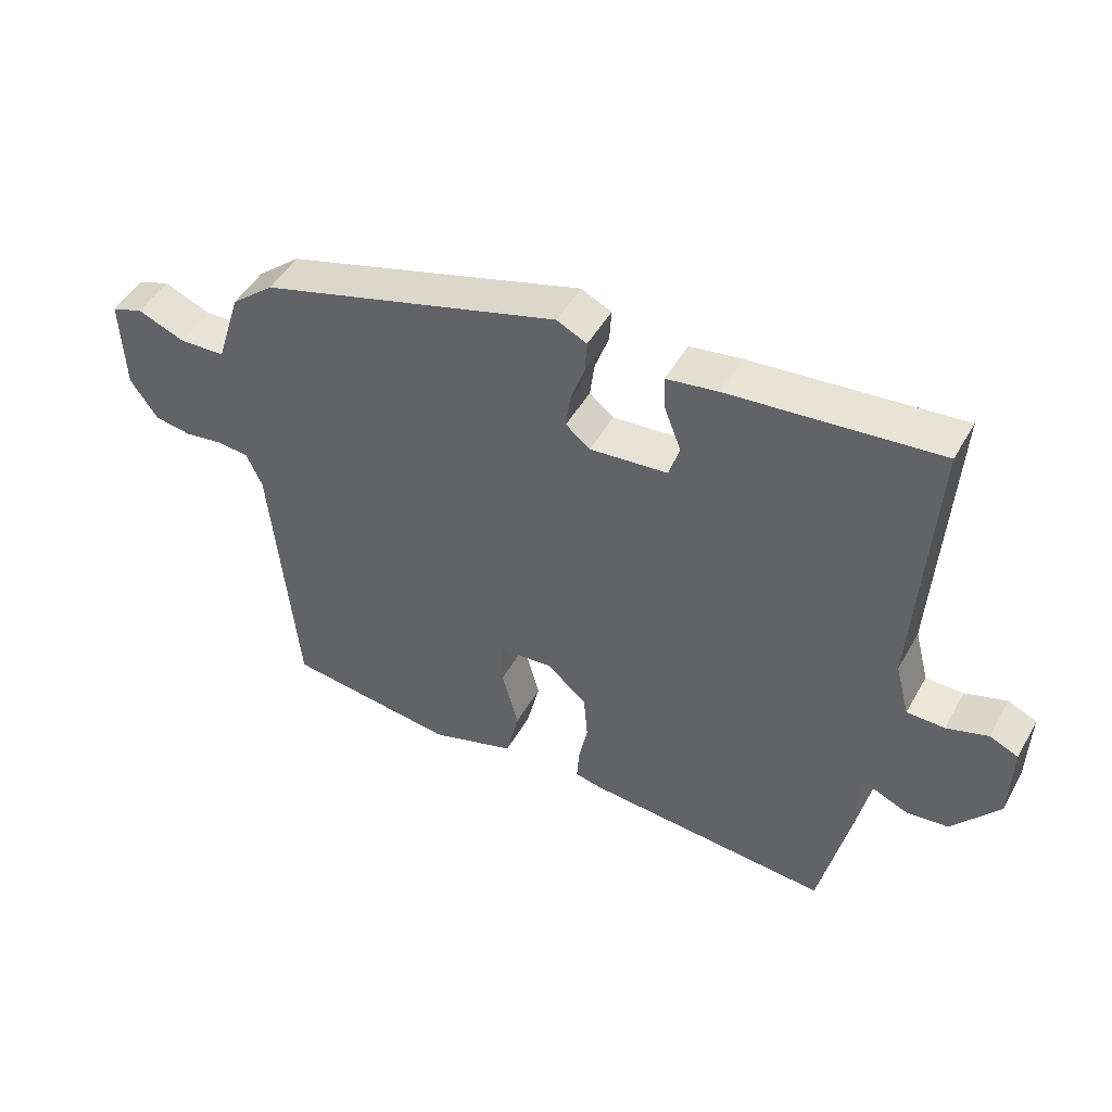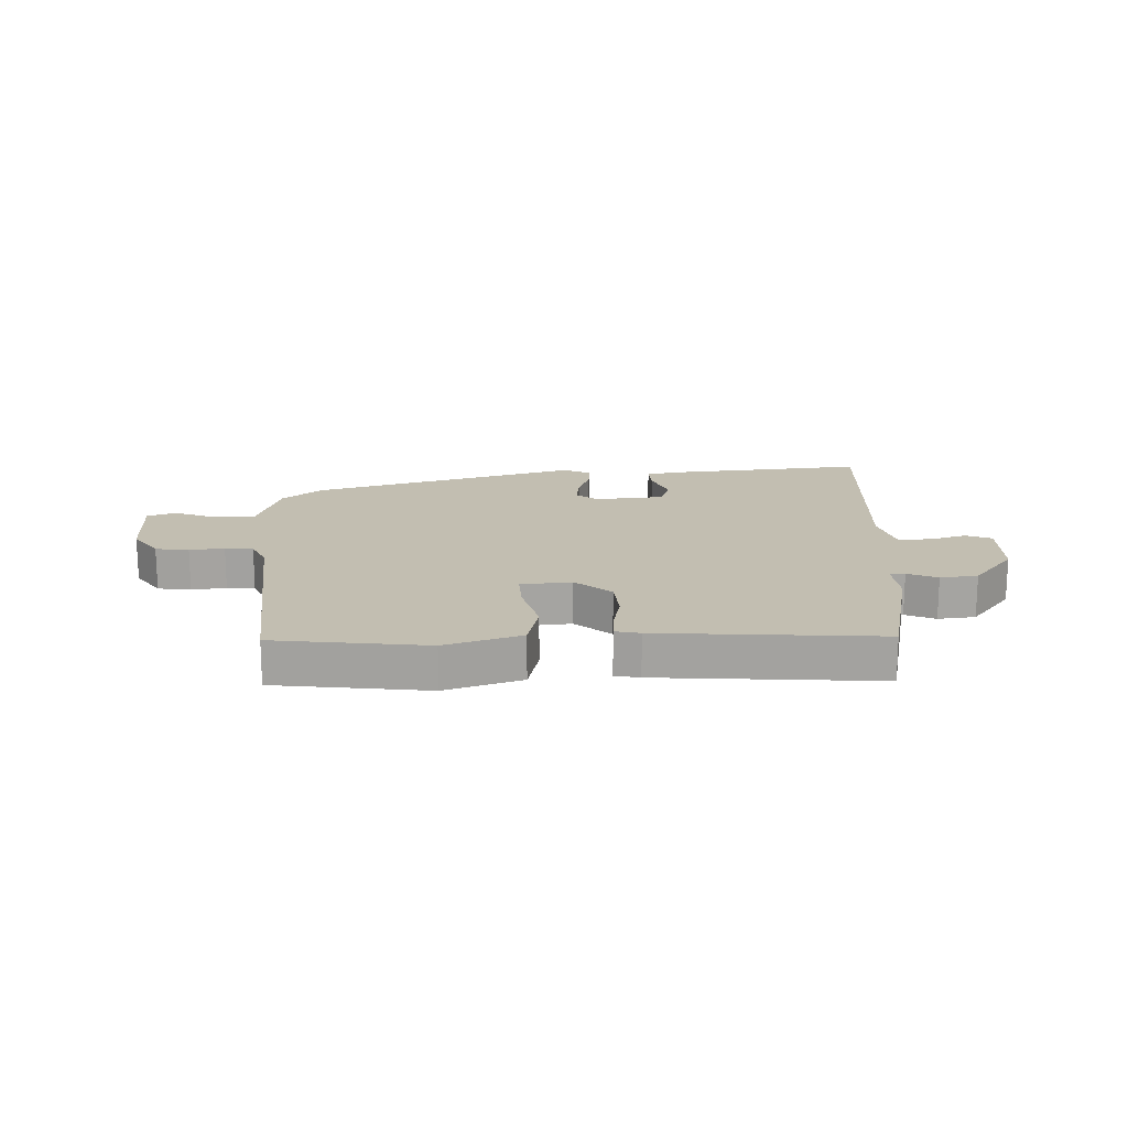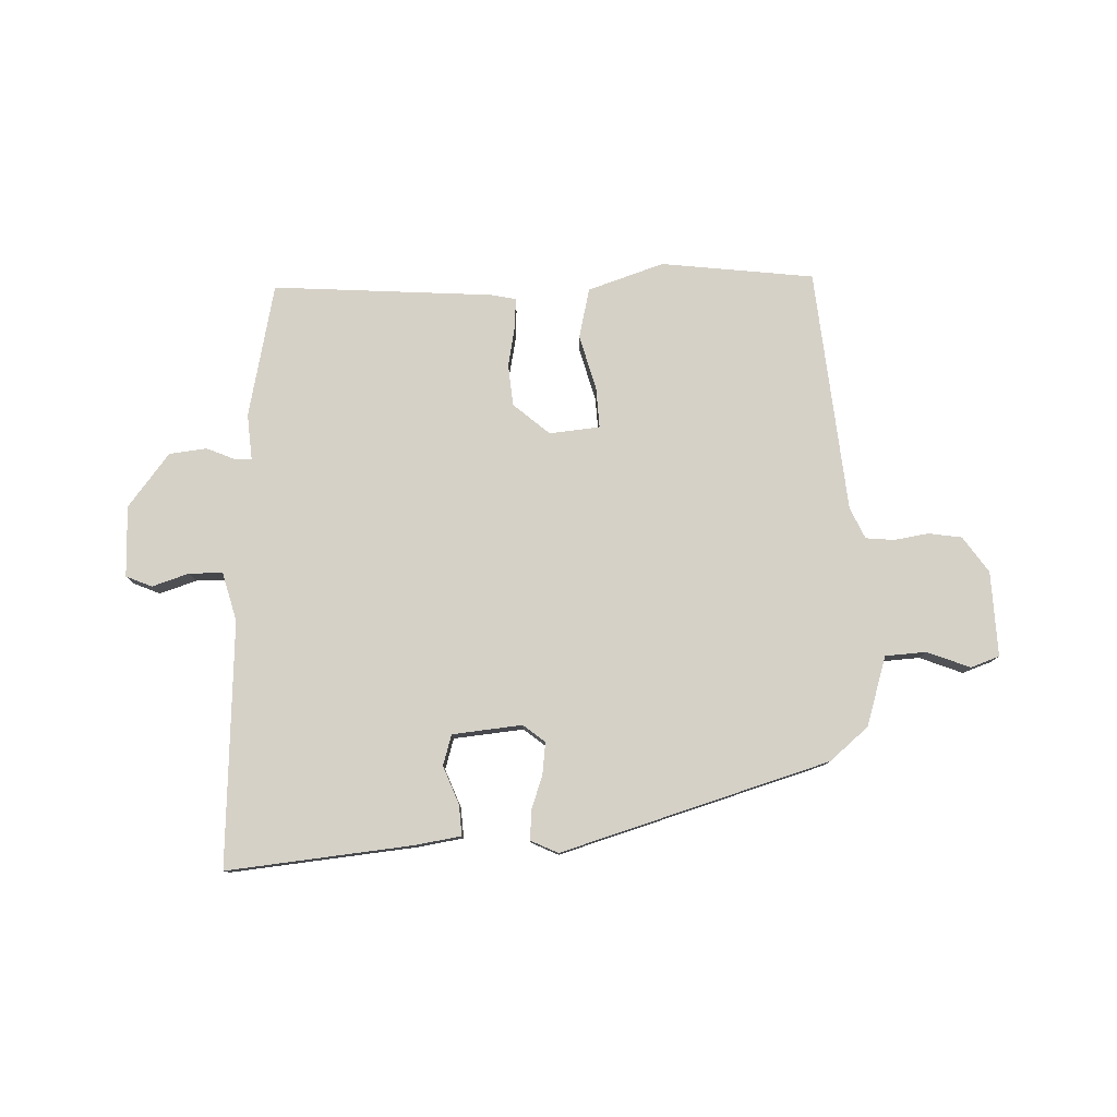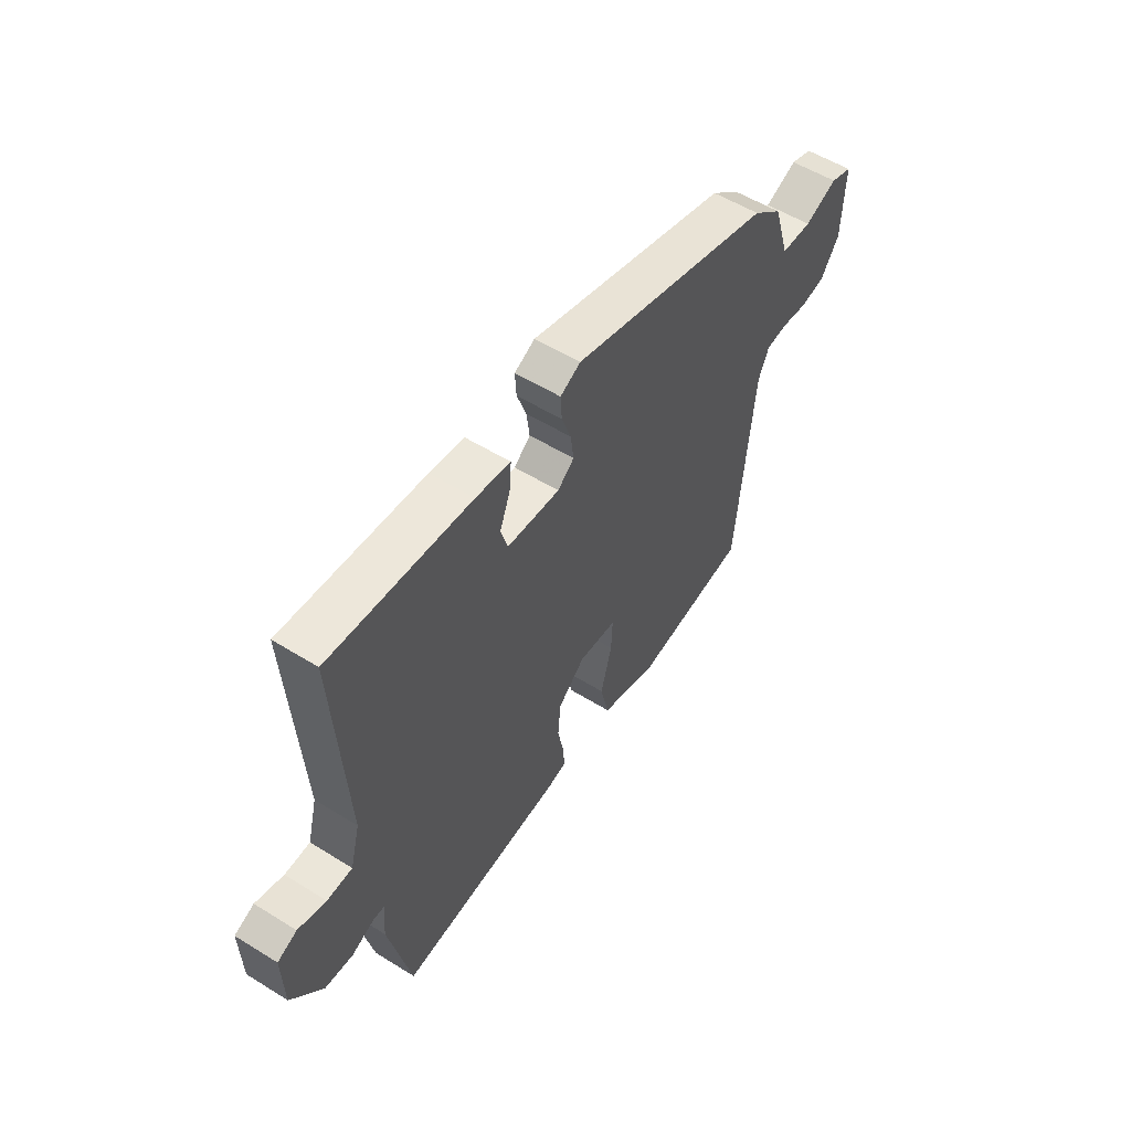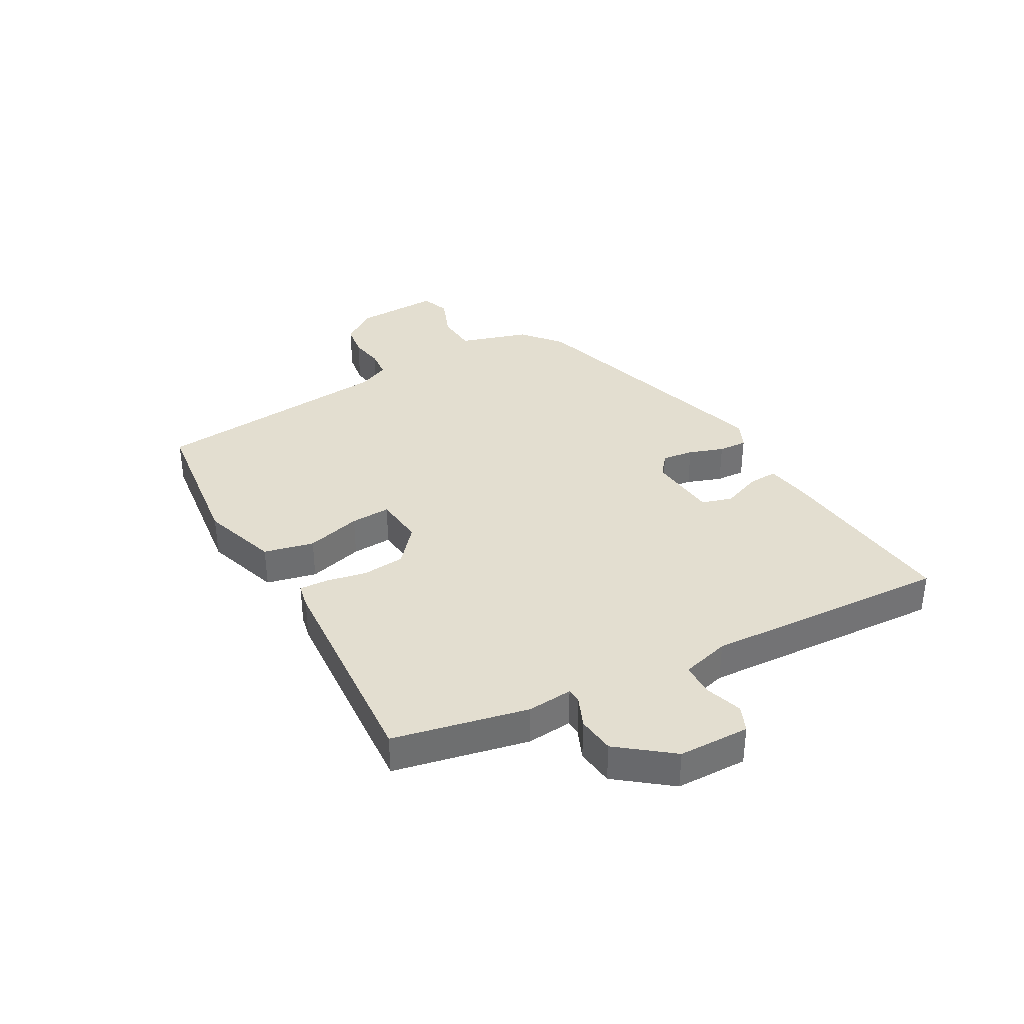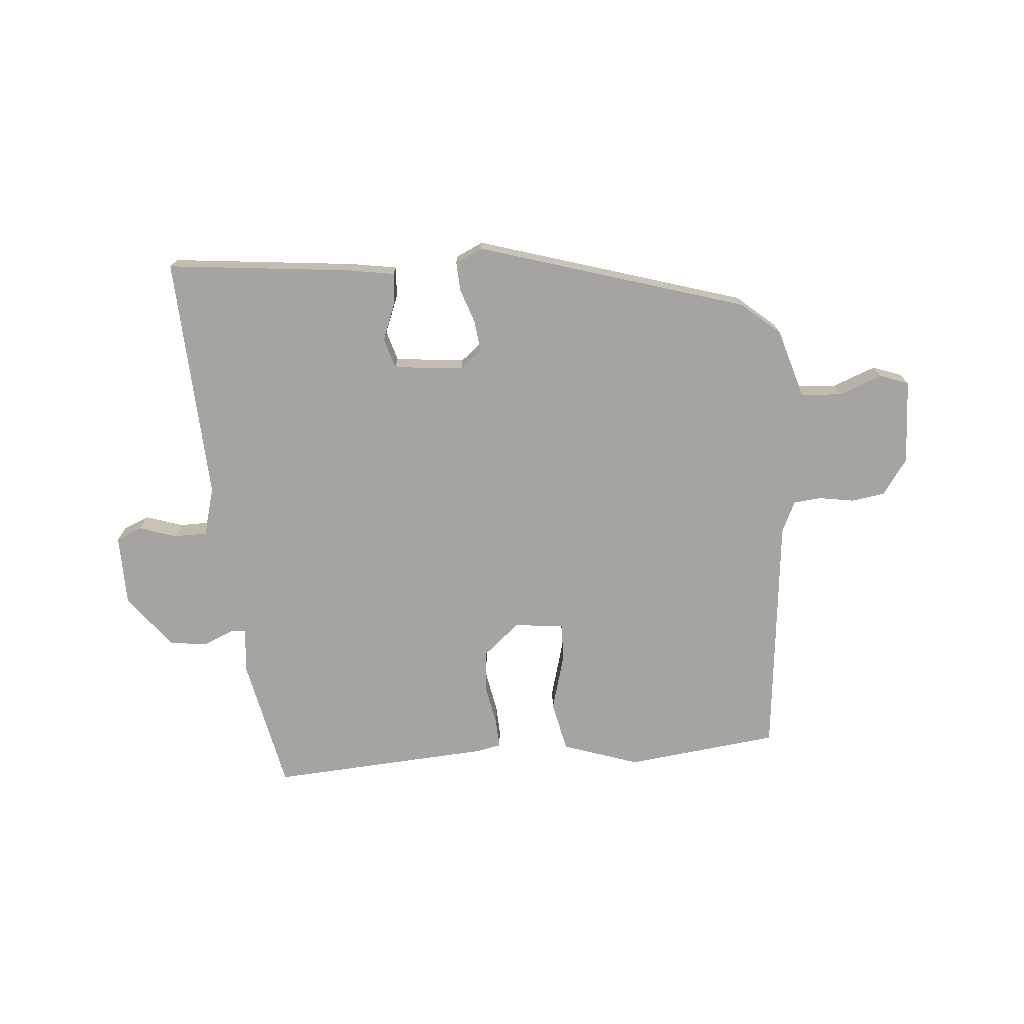
<metadata>
{"format":"obj","ext":"obj","renderer":"f3d","projection":"perspective","resolution":1024,"background":"white","views":[{"elev":47.7,"azim":-151.7,"up":"+Z"},{"elev":17.1,"azim":178.0,"up":"+Y"},{"elev":79.2,"azim":-2.2,"up":"+Y"},{"elev":55.1,"azim":-56.8,"up":"+Z"},{"elev":35.9,"azim":-119.6,"up":"+Y"},{"elev":-73.2,"azim":4.1,"up":"+Y"}]}
</metadata>
<code>
v -0.448 0.07 -0.479
v -0.498 0.07 -0.251
v -0.492 0.07 -0.174
v -0.518 0.07 -0.173
v -0.569 0.07 -0.195
v -0.633 0.07 -0.188
v -0.704 0.07 -0.098
v -0.707 0.07 0.023
v -0.663 0.07 0.042
v -0.6 0.07 0.022
v -0.543 0.07 0.023
v -0.521 0.07 0.106
v -0.546 0.07 0.523
v -0.229 0.07 0.493
v -0.151 0.07 0.481
v -0.154 0.07 0.429
v -0.179 0.07 0.364
v -0.163 0.07 0.312
v -0.044 0.07 0.301
v -0.007 0.07 0.331
v -0.014 0.07 0.385
v -0.035 0.07 0.444
v -0.038 0.07 0.493
v 0.008 0.07 0.515
v 0.466 0.07 0.381
v 0.532 0.07 0.326
v 0.569 0.07 0.208
v 0.639 0.07 0.204
v 0.712 0.07 0.233
v 0.761 0.07 0.216
v 0.756 0.07 0.071
v 0.714 0.07 0.01
v 0.657 0.07 0.001
v 0.598 0.07 0.01
v 0.55 0.07 0.005
v 0.526 0.07 -0.048
v 0.488 0.07 -0.463
v 0.228 0.07 -0.496
v 0.098 0.07 -0.454
v 0.078 0.07 -0.369
v 0.103 0.07 -0.275
v 0.106 0.07 -0.207
v 0.02 0.07 -0.199
v -0.041 0.07 -0.252
v -0.047 0.07 -0.323
v -0.033 0.07 -0.393
v -0.03 0.07 -0.442
v -0.072 0.07 -0.451
v -0.448 0 -0.479
v -0.498 0 -0.251
v -0.492 0 -0.174
v -0.518 0 -0.173
v -0.569 0 -0.195
v -0.633 0 -0.188
v -0.704 0 -0.098
v -0.707 0 0.023
v -0.663 0 0.042
v -0.6 0 0.022
v -0.543 0 0.023
v -0.521 0 0.106
v -0.546 0 0.523
v -0.229 0 0.493
v -0.151 0 0.481
v -0.154 0 0.429
v -0.179 0 0.364
v -0.163 0 0.312
v -0.044 0 0.301
v -0.007 0 0.331
v -0.014 0 0.385
v -0.035 0 0.444
v -0.038 0 0.493
v 0.008 0 0.515
v 0.466 0 0.381
v 0.532 0 0.326
v 0.569 0 0.208
v 0.639 0 0.204
v 0.712 0 0.233
v 0.761 0 0.216
v 0.756 0 0.071
v 0.714 0 0.01
v 0.657 0 0.001
v 0.598 0 0.01
v 0.55 0 0.005
v 0.526 0 -0.048
v 0.488 0 -0.463
v 0.228 0 -0.496
v 0.098 0 -0.454
v 0.078 0 -0.369
v 0.103 0 -0.275
v 0.106 0 -0.207
v 0.02 0 -0.199
v -0.041 0 -0.252
v -0.047 0 -0.323
v -0.033 0 -0.393
v -0.03 0 -0.442
v -0.072 0 -0.451
f 45 46 47 48
f 44 45 48 1
f 43 44 1 2
f 38 39 40 41
f 36 37 38 41
f 35 36 41 42
f 31 32 33 34
f 31 34 35
f 28 29 30 31
f 27 28 31 35
f 21 22 23 24
f 20 21 24 25
f 19 20 25 26
f 14 15 16 17
f 12 13 14 17
f 11 12 17 18
f 7 8 9 10
f 7 10 11
f 4 5 6 7
f 3 4 7 11
f 43 2 3
f 43 3 11 18
f 19 26 27 35
f 35 42 43
f 18 19 35 43
f 96 95 94 93
f 49 96 93 92
f 50 49 92 91
f 89 88 87 86
f 89 86 85 84
f 90 89 84 83
f 82 81 80 79
f 83 82 79
f 79 78 77 76
f 83 79 76 75
f 72 71 70 69
f 73 72 69 68
f 74 73 68 67
f 65 64 63 62
f 65 62 61 60
f 66 65 60 59
f 58 57 56 55
f 59 58 55
f 55 54 53 52
f 59 55 52 51
f 51 50 91
f 66 59 51 91
f 83 75 74 67
f 91 90 83
f 91 83 67 66
f 1 49 50 2
f 2 50 51 3
f 3 51 52 4
f 4 52 53 5
f 5 53 54 6
f 6 54 55 7
f 7 55 56 8
f 8 56 57 9
f 9 57 58 10
f 10 58 59 11
f 11 59 60 12
f 12 60 61 13
f 13 61 62 14
f 14 62 63 15
f 15 63 64 16
f 16 64 65 17
f 17 65 66 18
f 18 66 67 19
f 19 67 68 20
f 20 68 69 21
f 21 69 70 22
f 22 70 71 23
f 23 71 72 24
f 24 72 73 25
f 25 73 74 26
f 26 74 75 27
f 27 75 76 28
f 28 76 77 29
f 29 77 78 30
f 30 78 79 31
f 31 79 80 32
f 32 80 81 33
f 33 81 82 34
f 34 82 83 35
f 35 83 84 36
f 36 84 85 37
f 37 85 86 38
f 38 86 87 39
f 39 87 88 40
f 40 88 89 41
f 41 89 90 42
f 42 90 91 43
f 43 91 92 44
f 44 92 93 45
f 45 93 94 46
f 46 94 95 47
f 47 95 96 48
f 48 96 49 1

</code>
